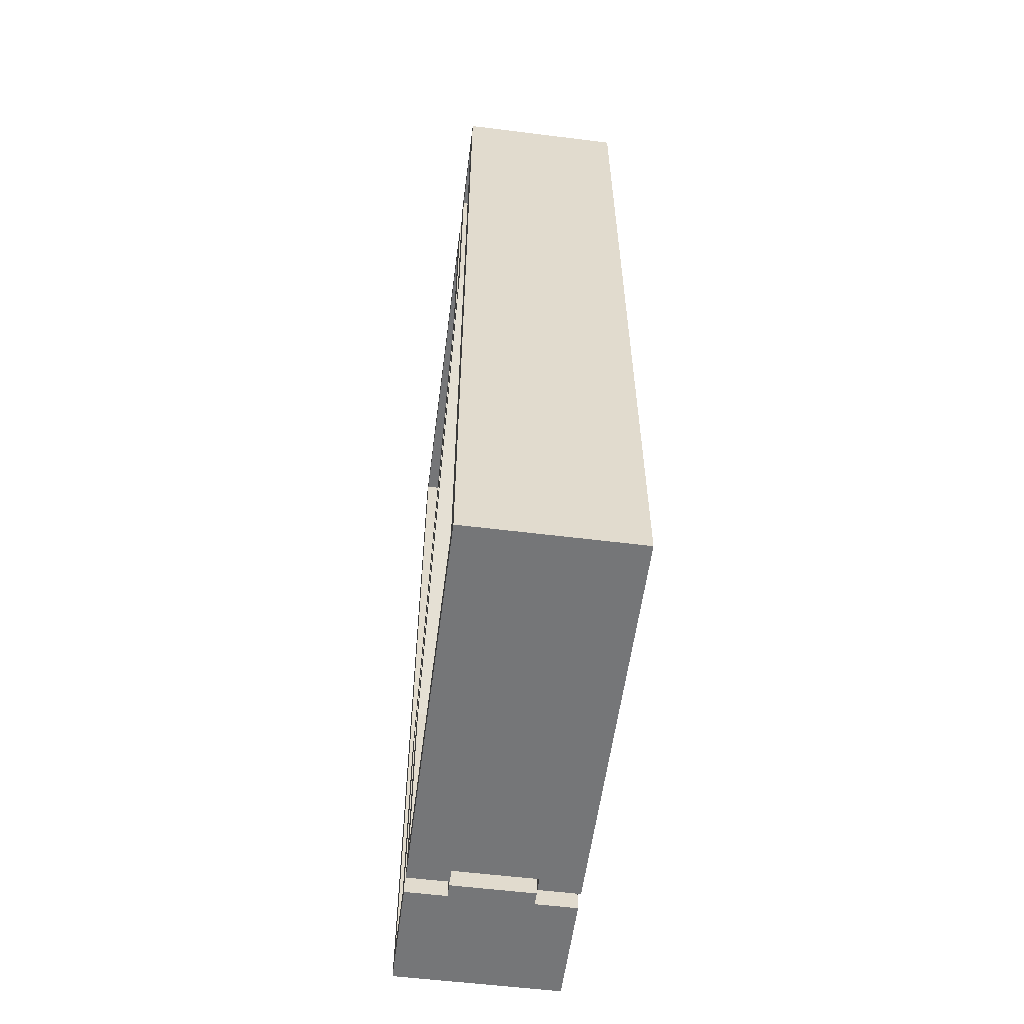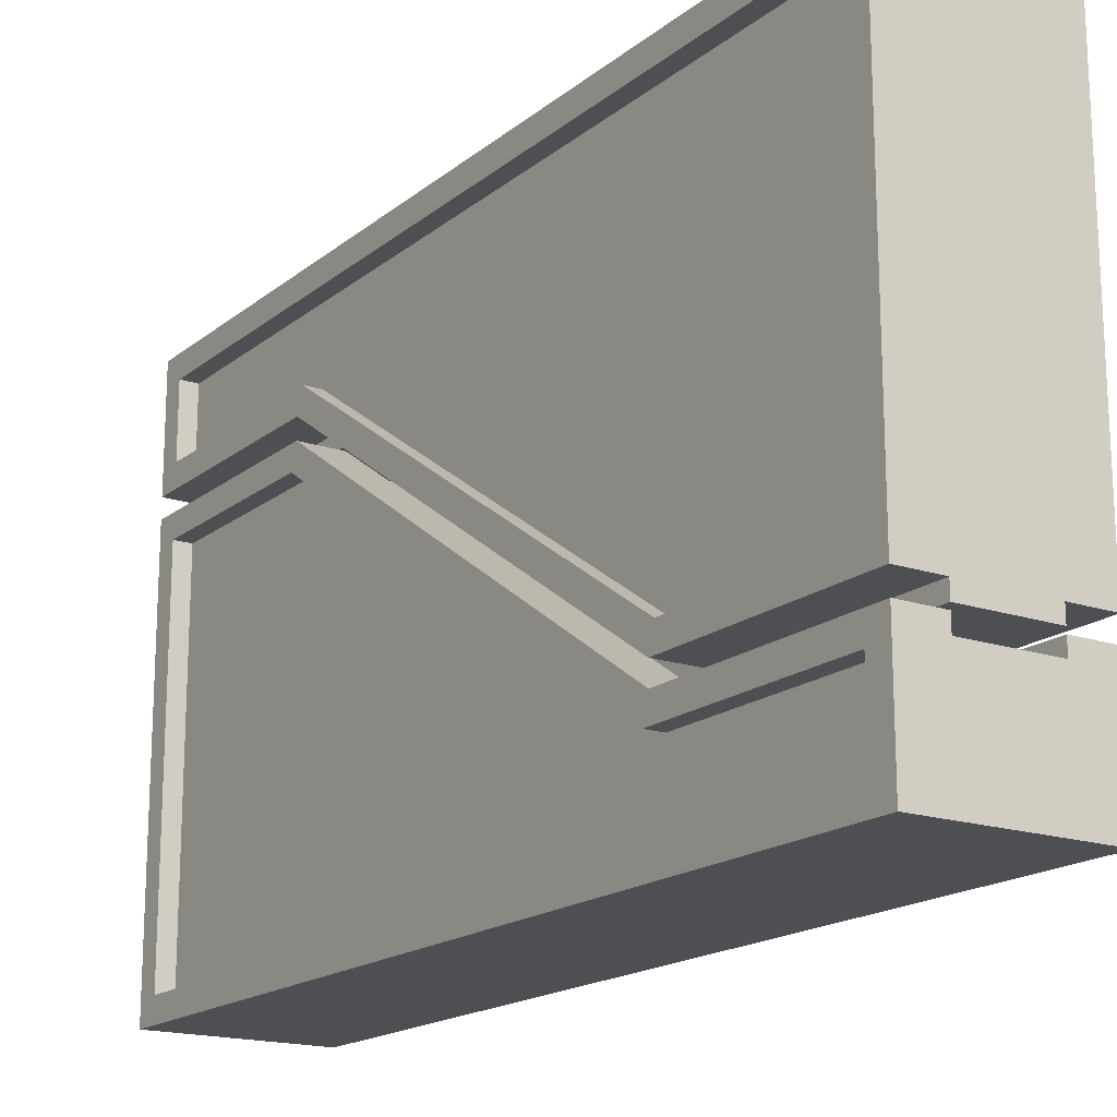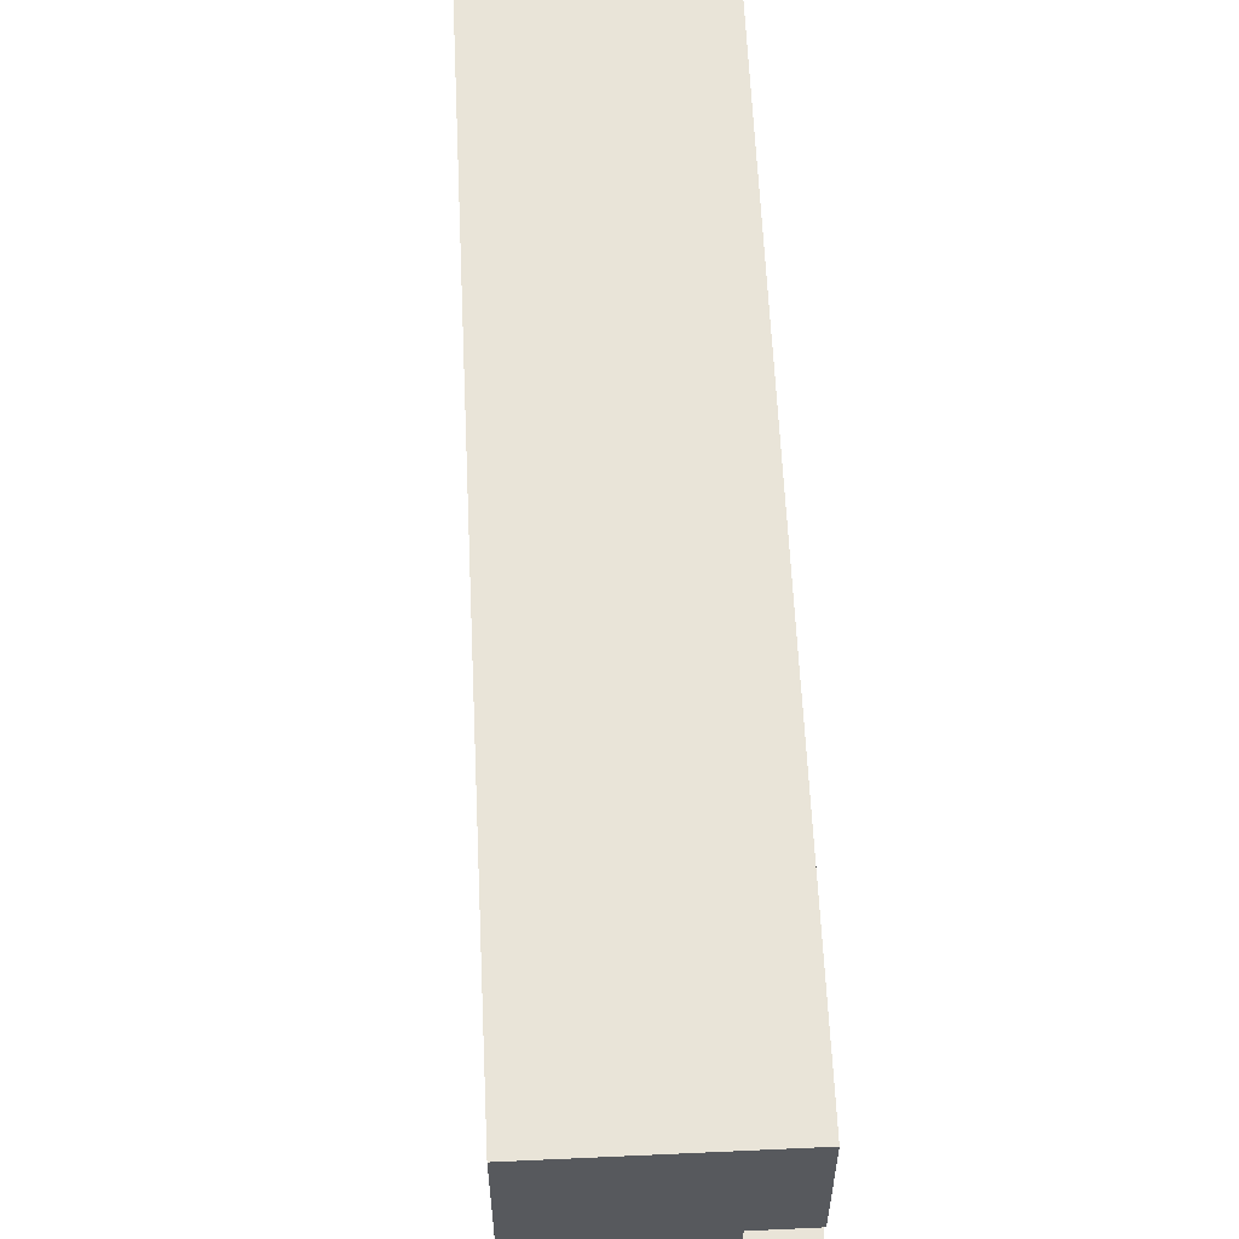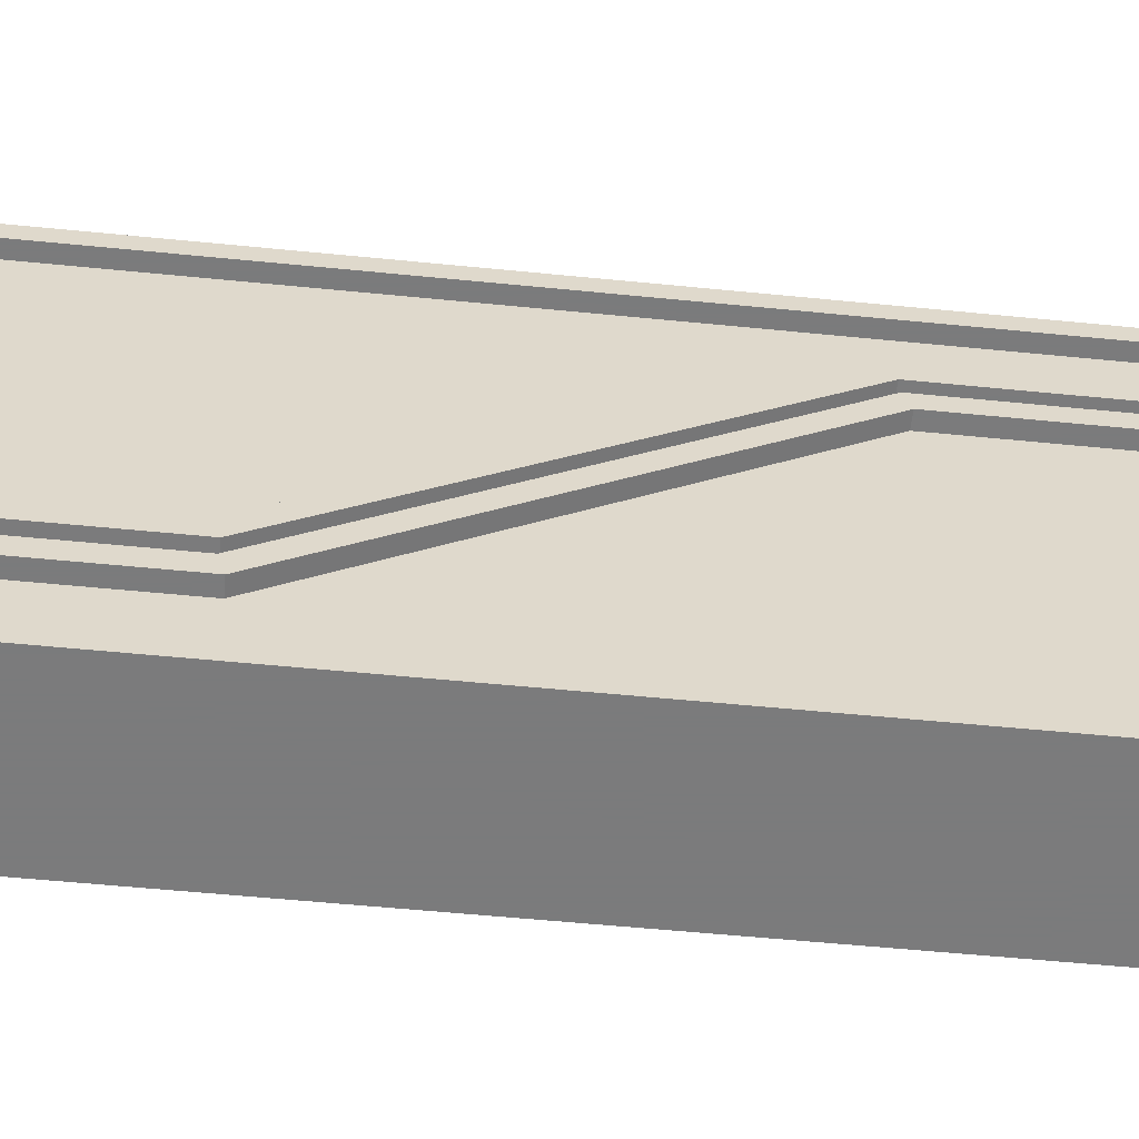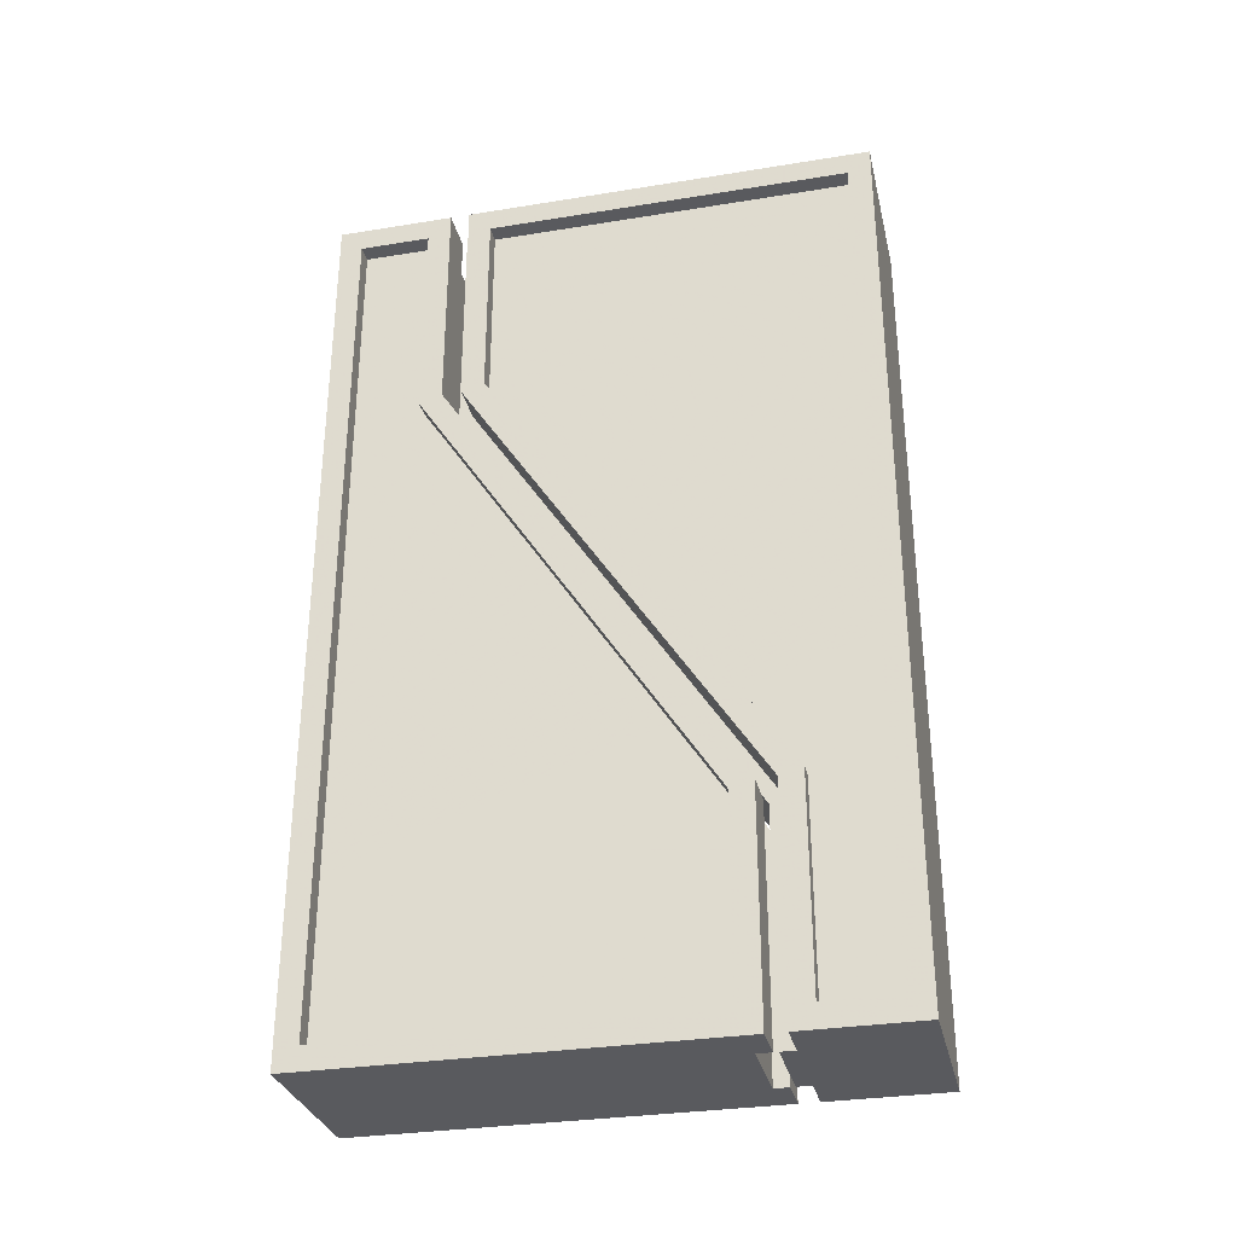
<metadata>
{"format":"obj","ext":"obj","renderer":"f3d","projection":"perspective","resolution":1024,"background":"white","views":[{"elev":-56.8,"azim":172.6,"up":"+Y"},{"elev":-17.6,"azim":146.4,"up":"+Z"},{"elev":60.6,"azim":-2.7,"up":"+Z"},{"elev":-58.4,"azim":-95.8,"up":"+Z"},{"elev":-31.3,"azim":-77.0,"up":"+Y"}]}
</metadata>
<code>
o group_1.002_ID36
v 0.3554 -0.4419 0.4428
v 0.3192 -0.8785 0.4428
v 0.3554 -0.8785 0.4428
v 0.3192 -0.4419 0.4428
v 0.3554 0.4993 -0.169
v 0.3192 -0.4419 0.4428
v 0.3554 -0.4419 0.4428
v 0.3192 0.4993 -0.169
v 0.3192 0.9072 0.5916
v 0.3192 0.4993 -0.169
v 0.3192 0.9072 -0.169
v 0.3192 -0.4419 0.4428
v 0.3192 -0.8785 0.4428
v 0.3192 -0.8785 0.5916
v 0.3192 -0.8785 0.4428
v 0.3554 -0.8785 0.5916
v 0.3554 -0.8785 0.4428
v 0.3192 -0.8785 0.5916
v 0.3554 0.9072 -0.169
v 0.3192 0.4993 -0.169
v 0.3554 0.4993 -0.169
v 0.3192 0.9072 -0.169
v 0.3192 0.9072 0.5916
v 0.3554 0.9072 -0.169
v 0.3554 0.9072 0.5916
v 0.3192 0.9072 -0.169
v 0.3192 0.9072 0.5916
v 0.3554 -0.8785 0.5916
v 0.3192 -0.8785 0.5916
v 0.3554 0.9072 0.5916
f 1 2 3
f 2 1 4
f 5 6 7
f 6 5 8
f 9 10 11
f 10 9 12
f 12 9 13
f 13 9 14
f 15 16 17
f 16 15 18
f 19 20 21
f 20 19 22
f 23 24 25
f 24 23 26
f 27 28 29
f 28 27 30
o group_1.001_ID30
v 0 0.9072 0.5916
v 0.03626 -0.8785 0.5916
v 0 -0.8785 0.5916
v 0.03626 0.9072 0.5916
v 0 0.9072 0.5916
v 0.03626 0.9072 -0.169
v 0.03626 0.9072 0.5916
v 0 0.9072 -0.169
v 0.03626 -0.8785 0.5916
v 0.03626 -0.4419 0.4428
v 0.03626 -0.8785 0.4428
v 0.03626 0.9072 -0.169
v 0.03626 0.4993 -0.169
v 0.03626 0.9072 0.5916
v 0 -0.8785 0.4428
v 0.03626 -0.8785 0.5916
v 0.03626 -0.8785 0.4428
v 0 -0.8785 0.5916
v 0.03626 0.9072 -0.169
v 0 0.4993 -0.169
v 0.03626 0.4993 -0.169
v 0 0.9072 -0.169
v 0.03626 0.4993 -0.169
v 0 -0.4419 0.4428
v 0.03626 -0.4419 0.4428
v 0 0.4993 -0.169
v 0.03626 -0.4419 0.4428
v 0 -0.8785 0.4428
v 0.03626 -0.8785 0.4428
v 0 -0.4419 0.4428
f 31 32 33
f 32 31 34
f 35 36 37
f 36 35 38
f 39 40 41
f 40 42 43
f 42 40 44
f 44 40 39
f 45 46 47
f 46 45 48
f 49 50 51
f 50 49 52
f 53 54 55
f 54 53 56
f 57 58 59
f 58 57 60
o group_1_ID24
v 0 -0.4563 0.3945
v 0.08885 -0.9269 0.3945
v 0 -0.9269 0.3945
v 0.08885 -0.4563 0.3945
v 0 0.4849 -0.2173
v 0.08885 -0.4563 0.3945
v 0 -0.4563 0.3945
v 0.08885 0.4849 -0.2173
v 0.08885 -0.9269 0.3945
v 0.08885 -0.4652 0.3643
v 0.08885 -0.9269 0.3643
v 0.08885 0.476 -0.2476
v 0.08885 0.4849 -0.2173
v 0.08885 0.9555 -0.2476
v 0.08885 -0.4563 0.3945
v 0.08885 0.9555 -0.2173
v 0 -0.9269 0.6399
v 0.3554 -0.9269 0.3945
v 0.3554 -0.9269 0.6399
v 0.2666 -0.9269 0.3945
v 0.2666 -0.9269 0.3643
v 0.08885 -0.9269 0.3945
v 0 -0.9269 0.3945
v 0.08885 -0.9269 0.3643
v 0 -0.9269 0.3945
v 0 -0.8785 0.4428
v 0 -0.4563 0.3945
v 0 -0.9269 0.6399
v 0 -0.8785 0.5916
v 0 0.9072 0.5916
v 0 0.9555 -0.2173
v 0 0.9072 -0.169
v 0 0.9555 0.6399
v 0 0.4993 -0.169
v 0 0.4849 -0.2173
v 0 -0.4419 0.4428
v 0 0.9555 -0.2173
v 0.08885 0.4849 -0.2173
v 0 0.4849 -0.2173
v 0.08885 0.9555 -0.2173
v 0.08885 0.4849 -0.2173
v 0.2666 -0.4563 0.3945
v 0.08885 -0.4563 0.3945
v 0.2666 0.4849 -0.2173
v 0.08885 -0.4652 0.3643
v 0.2666 -0.9269 0.3643
v 0.08885 -0.9269 0.3643
v 0.2666 -0.4652 0.3643
v 0.08885 0.9555 -0.2476
v 0.2666 0.9555 -0.2173
v 0.2666 0.9555 -0.2476
v 0.3554 0.9555 -0.2173
v 0 0.9555 0.6399
v 0.3554 0.9555 0.6399
v 0.08885 0.9555 -0.2173
v 0 0.9555 -0.2173
v 0.08885 0.9555 -0.2476
v 0.2666 0.476 -0.2476
v 0.08885 0.476 -0.2476
v 0.2666 0.9555 -0.2476
v 0.08885 0.476 -0.2476
v 0.2666 -0.4652 0.3643
v 0.08885 -0.4652 0.3643
v 0.2666 0.476 -0.2476
v 0.2666 0.9555 -0.2173
v 0.2666 0.476 -0.2476
v 0.2666 0.9555 -0.2476
v 0.2666 0.4849 -0.2173
v 0.2666 -0.4652 0.3643
v 0.2666 -0.4563 0.3945
v 0.2666 -0.9269 0.3643
v 0.2666 -0.9269 0.3945
v 0.2666 -0.9269 0.3945
v 0.3554 -0.4563 0.3945
v 0.3554 -0.9269 0.3945
v 0.2666 -0.4563 0.3945
v 0.3554 0.9555 -0.2173
v 0.3554 0.9072 -0.169
v 0.3554 0.4849 -0.2173
v 0.3554 0.9555 0.6399
v 0.3554 0.9072 0.5916
v 0.3554 -0.8785 0.5916
v 0.3554 0.4993 -0.169
v 0.3554 -0.4563 0.3945
v 0.3554 -0.4419 0.4428
v 0.3554 -0.9269 0.3945
v 0.3554 -0.8785 0.4428
v 0.3554 -0.9269 0.6399
v 0.3554 0.9555 0.6399
v 0 -0.9269 0.6399
v 0.3554 -0.9269 0.6399
v 0 0.9555 0.6399
v 0.2666 0.4849 -0.2173
v 0.3554 -0.4563 0.3945
v 0.2666 -0.4563 0.3945
v 0.3554 0.4849 -0.2173
v 0.2666 0.9555 -0.2173
v 0.3554 0.4849 -0.2173
v 0.2666 0.4849 -0.2173
v 0.3554 0.9555 -0.2173
f 61 62 63
f 62 61 64
f 65 66 67
f 66 65 68
f 69 70 71
f 72 73 74
f 73 72 70
f 73 70 75
f 75 70 69
f 76 74 73
f 77 78 79
f 78 77 80
f 80 77 81
f 81 77 82
f 82 77 83
f 84 81 82
f 85 86 87
f 86 85 88
f 86 88 89
f 89 88 90
f 91 92 93
f 92 91 94
f 93 92 90
f 93 90 88
f 95 94 91
f 94 95 87
f 94 87 96
f 96 87 86
f 97 98 99
f 98 97 100
f 101 102 103
f 102 101 104
f 105 106 107
f 106 105 108
f 109 110 111
f 112 113 114
f 113 112 110
f 113 110 115
f 115 110 109
f 113 115 116
f 117 118 119
f 118 117 120
f 121 122 123
f 122 121 124
f 125 126 127
f 126 125 128
f 126 128 129
f 129 128 130
f 129 130 131
f 131 130 132
f 133 134 135
f 134 133 136
f 137 138 139
f 138 137 140
f 138 140 141
f 141 140 142
f 139 143 144
f 143 139 138
f 144 143 145
f 144 145 146
f 146 145 147
f 146 147 148
f 148 147 142
f 148 142 140
f 149 150 151
f 150 149 152
f 153 154 155
f 154 153 156
f 157 158 159
f 158 157 160
o group_0.002_ID17
v 0 0.9072 -0.3059
v 0.03626 0.4706 -0.3059
v 0 0.4706 -0.3059
v 0.03626 0.9072 -0.3059
v 0 0.9072 -0.3059
v 0.03626 0.9072 -0.4547
v 0.03626 0.9072 -0.3059
v 0 0.9072 -0.4547
v 0.03626 -0.8785 -0.4547
v 0.03626 0.4706 -0.3059
v 0.03626 0.9072 -0.4547
v 0.03626 -0.8785 0.3059
v 0.03626 -0.4706 0.3059
v 0.03626 0.9072 -0.3059
v 0 0.4706 -0.3059
v 0.03626 -0.4706 0.3059
v 0 -0.4706 0.3059
v 0.03626 0.4706 -0.3059
v 0.03626 0.9072 -0.4547
v 0 -0.8785 -0.4547
v 0.03626 -0.8785 -0.4547
v 0 0.9072 -0.4547
v 0.03626 -0.8785 -0.4547
v 0 -0.8785 0.3059
v 0.03626 -0.8785 0.3059
v 0 -0.8785 -0.4547
v 0 -0.4706 0.3059
v 0.03626 -0.8785 0.3059
v 0 -0.8785 0.3059
v 0.03626 -0.4706 0.3059
f 161 162 163
f 162 161 164
f 165 166 167
f 166 165 168
f 169 170 171
f 170 169 172
f 170 172 173
f 174 171 170
f 175 176 177
f 176 175 178
f 179 180 181
f 180 179 182
f 183 184 185
f 184 183 186
f 187 188 189
f 188 187 190
o group_0.001_ID11
v 0.3192 0.9072 -0.3059
v 0.3554 0.4706 -0.3059
v 0.3192 0.4706 -0.3059
v 0.3554 0.9072 -0.3059
v 0.3192 0.4706 -0.3059
v 0.3554 -0.4706 0.3059
v 0.3192 -0.4706 0.3059
v 0.3554 0.4706 -0.3059
v 0.3192 0.9072 -0.3059
v 0.3192 -0.8785 -0.4547
v 0.3192 0.9072 -0.4547
v 0.3192 0.4706 -0.3059
v 0.3192 -0.8785 0.3059
v 0.3192 -0.4706 0.3059
v 0.3192 0.9072 -0.3059
v 0.3554 0.9072 -0.4547
v 0.3554 0.9072 -0.3059
v 0.3192 0.9072 -0.4547
v 0.3192 -0.4706 0.3059
v 0.3554 -0.8785 0.3059
v 0.3192 -0.8785 0.3059
v 0.3554 -0.4706 0.3059
v 0.3192 -0.8785 -0.4547
v 0.3554 -0.8785 0.3059
v 0.3554 -0.8785 -0.4547
v 0.3192 -0.8785 0.3059
v 0.3554 0.9072 -0.4547
v 0.3192 -0.8785 -0.4547
v 0.3554 -0.8785 -0.4547
v 0.3192 0.9072 -0.4547
f 191 192 193
f 192 191 194
f 195 196 197
f 196 195 198
f 199 200 201
f 200 199 202
f 200 202 203
f 203 202 204
f 205 206 207
f 206 205 208
f 209 210 211
f 210 209 212
f 213 214 215
f 214 213 216
f 217 218 219
f 218 217 220
o group_0_ID3
v 0.08885 0.9555 -0.2576
v 0.08885 0.476 -0.2878
v 0.08885 0.9555 -0.2878
v 0.08885 0.4849 -0.2576
v 0.08885 -0.4652 0.324
v 0.08885 -0.4563 0.3543
v 0.08885 -0.9269 0.324
v 0.08885 -0.9269 0.3543
v 0.2666 -0.4652 0.324
v 0.08885 -0.9269 0.324
v 0.2666 -0.9269 0.324
v 0.08885 -0.4652 0.324
v 0.2666 0.476 -0.2878
v 0.08885 -0.4652 0.324
v 0.2666 -0.4652 0.324
v 0.08885 0.476 -0.2878
v 0.2666 0.9555 -0.2878
v 0.08885 0.476 -0.2878
v 0.2666 0.476 -0.2878
v 0.08885 0.9555 -0.2878
v 0 0.9555 -0.503
v 0.3554 0.9555 -0.2576
v 0.3554 0.9555 -0.503
v 0.2666 0.9555 -0.2878
v 0.08885 0.9555 -0.2878
v 0.08885 0.9555 -0.2576
v 0 0.9555 -0.2576
v 0.2666 0.9555 -0.2576
v 0.08885 0.9555 -0.2576
v 0 0.4849 -0.2576
v 0.08885 0.4849 -0.2576
v 0 0.9555 -0.2576
v 0.08885 0.4849 -0.2576
v 0 -0.4563 0.3543
v 0.08885 -0.4563 0.3543
v 0 0.4849 -0.2576
v 0.08885 -0.4563 0.3543
v 0 -0.9269 0.3543
v 0.08885 -0.9269 0.3543
v 0 -0.4563 0.3543
v 0 -0.9269 0.3543
v 0.08885 -0.9269 0.324
v 0.08885 -0.9269 0.3543
v 0.2666 -0.9269 0.3543
v 0.3554 -0.9269 -0.503
v 0.3554 -0.9269 0.3543
v 0.2666 -0.9269 0.324
v 0 -0.9269 -0.503
v 0.2666 -0.9269 0.3543
v 0.2666 -0.4652 0.324
v 0.2666 -0.9269 0.324
v 0.2666 0.476 -0.2878
v 0.2666 0.4849 -0.2576
v 0.2666 0.9555 -0.2878
v 0.2666 -0.4563 0.3543
v 0.2666 0.9555 -0.2576
v 0 -0.9269 -0.503
v 0 -0.8785 -0.4547
v 0 0.9555 -0.503
v 0 -0.9269 0.3543
v 0 -0.8785 0.3059
v 0 -0.4706 0.3059
v 0 0.4706 -0.3059
v 0 0.4849 -0.2576
v 0 0.9072 -0.3059
v 0 -0.4563 0.3543
v 0 0.9072 -0.4547
v 0 0.9555 -0.2576
v 0.3554 0.9555 -0.2576
v 0.2666 0.4849 -0.2576
v 0.3554 0.4849 -0.2576
v 0.2666 0.9555 -0.2576
v 0.3554 0.9555 -0.503
v 0.3554 0.9072 -0.4547
v 0.3554 -0.9269 -0.503
v 0.3554 0.9555 -0.2576
v 0.3554 0.9072 -0.3059
v 0.3554 0.4706 -0.3059
v 0.3554 0.4849 -0.2576
v 0.3554 -0.4706 0.3059
v 0.3554 -0.4563 0.3543
v 0.3554 -0.8785 0.3059
v 0.3554 -0.8785 -0.4547
v 0.3554 -0.9269 0.3543
v 0 0.9555 -0.503
v 0.3554 -0.9269 -0.503
v 0 -0.9269 -0.503
v 0.3554 0.9555 -0.503
v 0.3554 -0.4563 0.3543
v 0.2666 -0.9269 0.3543
v 0.3554 -0.9269 0.3543
v 0.2666 -0.4563 0.3543
v 0.3554 0.4849 -0.2576
v 0.2666 -0.4563 0.3543
v 0.3554 -0.4563 0.3543
v 0.2666 0.4849 -0.2576
f 221 222 223
f 222 221 224
f 222 224 225
f 225 224 226
f 225 226 227
f 227 226 228
f 229 230 231
f 230 229 232
f 233 234 235
f 234 233 236
f 237 238 239
f 238 237 240
f 241 242 243
f 242 241 244
f 244 241 245
f 245 241 246
f 246 241 247
f 248 242 244
f 249 250 251
f 250 249 252
f 253 254 255
f 254 253 256
f 257 258 259
f 258 257 260
f 261 262 263
f 264 265 266
f 265 264 267
f 265 267 268
f 268 267 262
f 268 262 261
f 269 270 271
f 272 273 274
f 273 272 270
f 273 270 275
f 275 270 269
f 276 274 273
f 277 278 279
f 278 277 280
f 278 280 281
f 281 280 282
f 283 284 285
f 284 283 282
f 284 282 286
f 286 282 280
f 279 287 288
f 287 279 278
f 288 287 285
f 288 285 284
f 289 290 291
f 290 289 292
f 293 294 295
f 294 293 296
f 294 296 297
f 297 296 298
f 298 296 299
f 298 299 300
f 300 299 301
f 300 301 302
f 295 303 304
f 303 295 294
f 304 303 302
f 304 302 301
f 305 306 307
f 306 305 308
f 309 310 311
f 310 309 312
f 313 314 315
f 314 313 316

</code>
